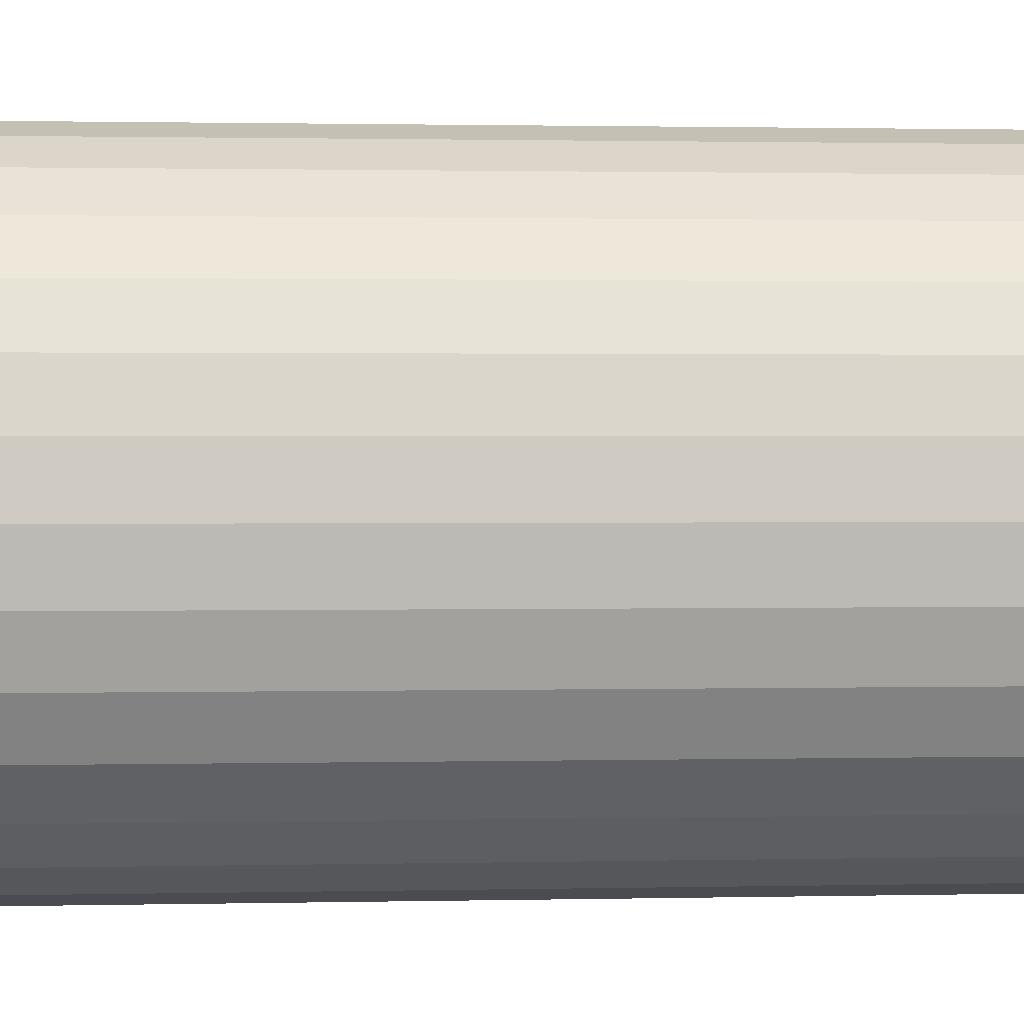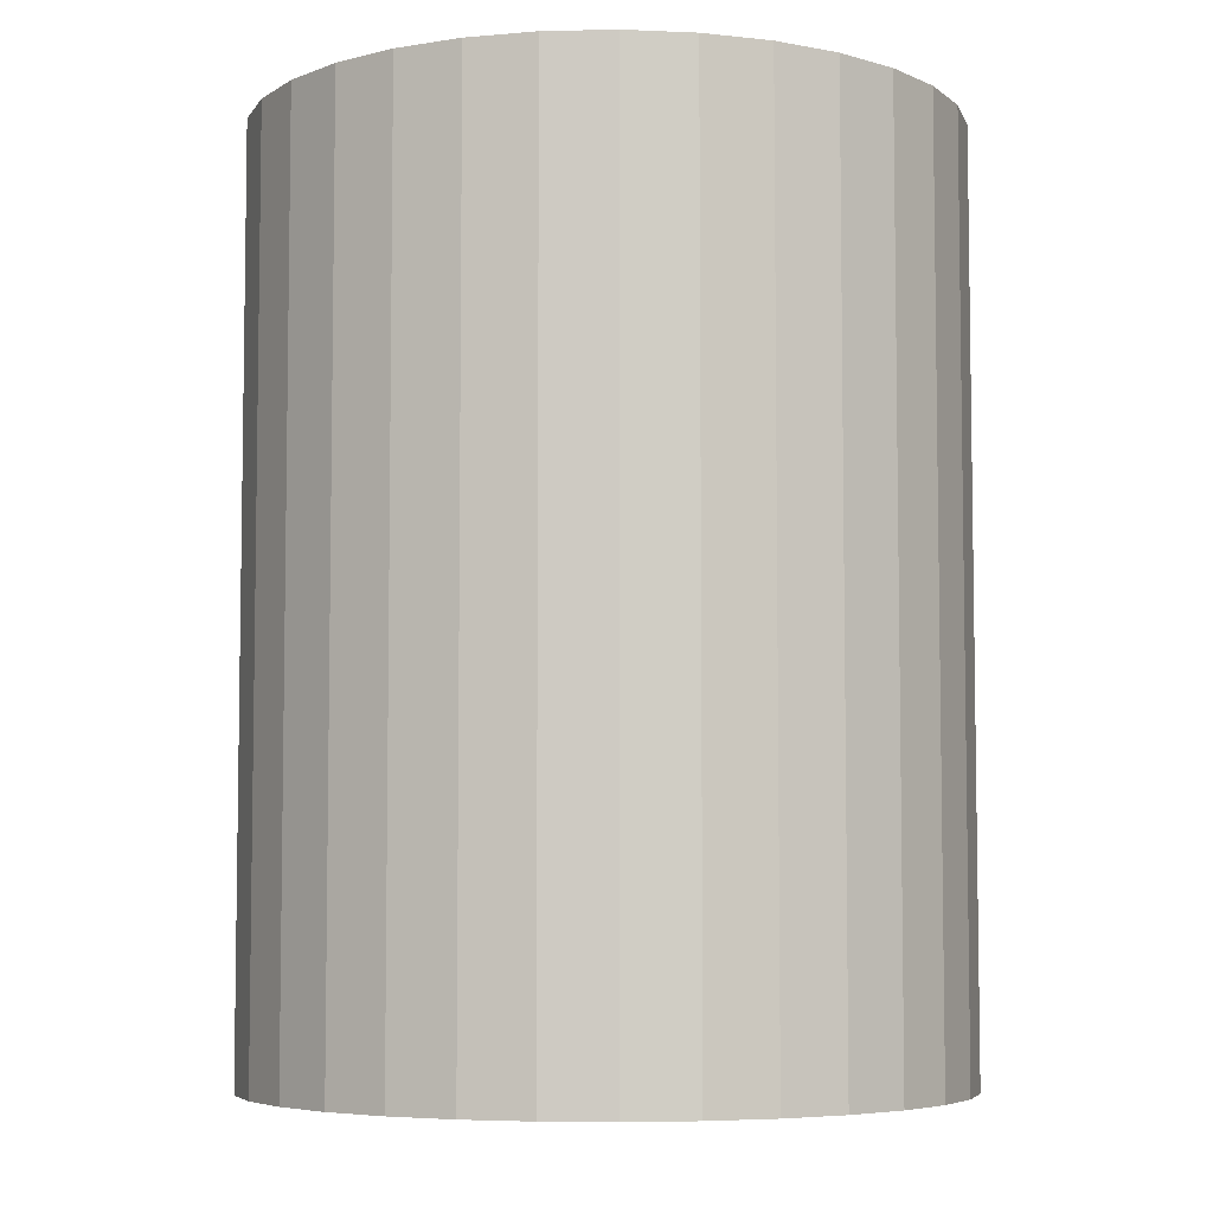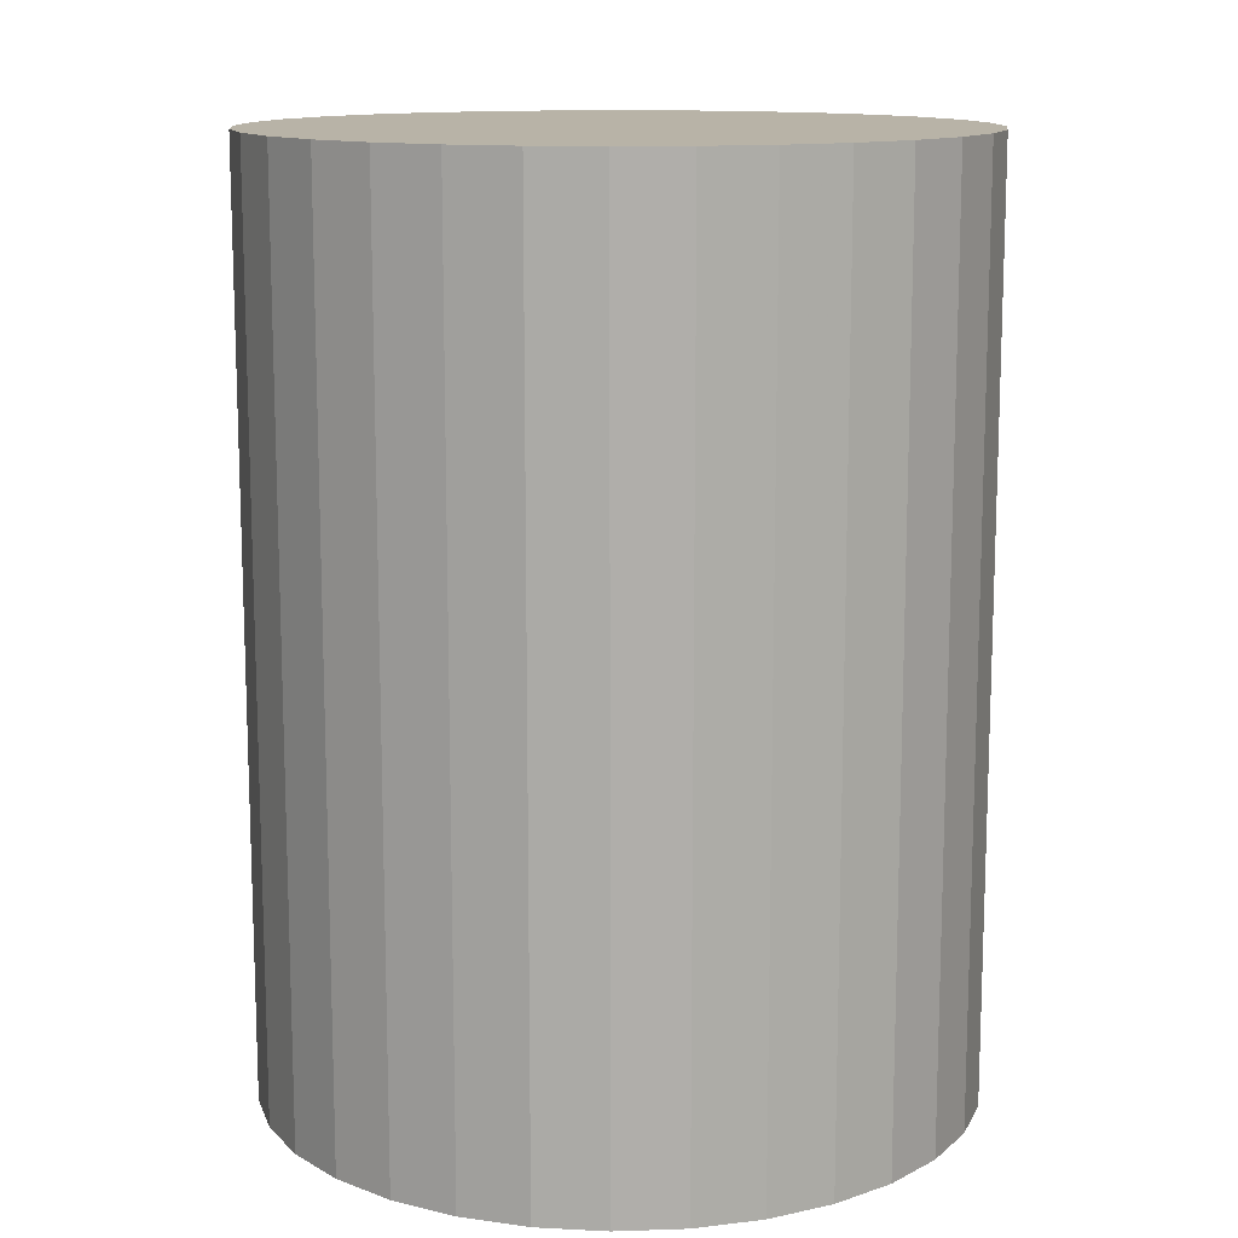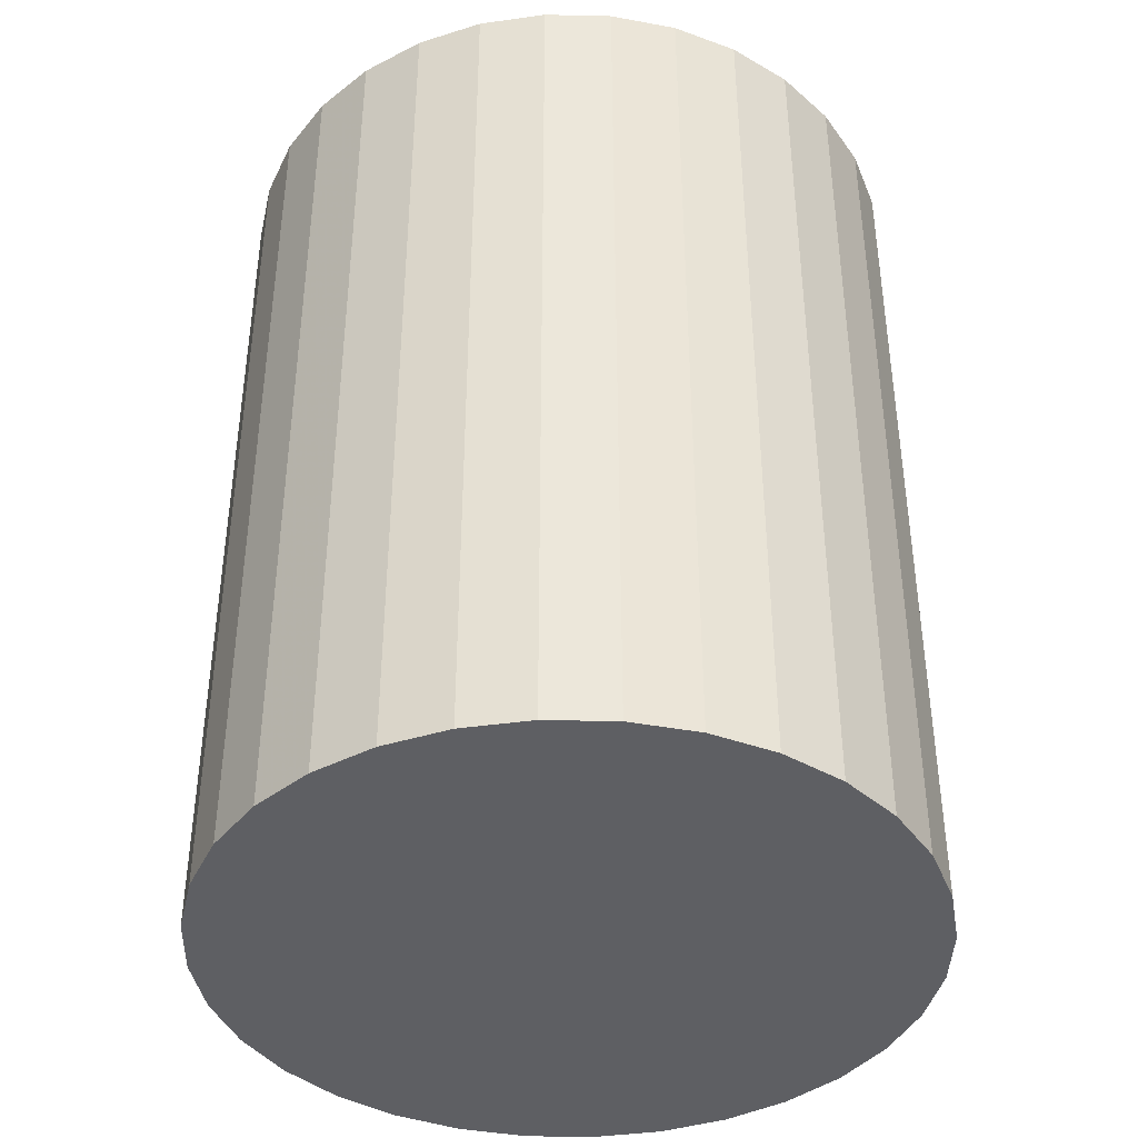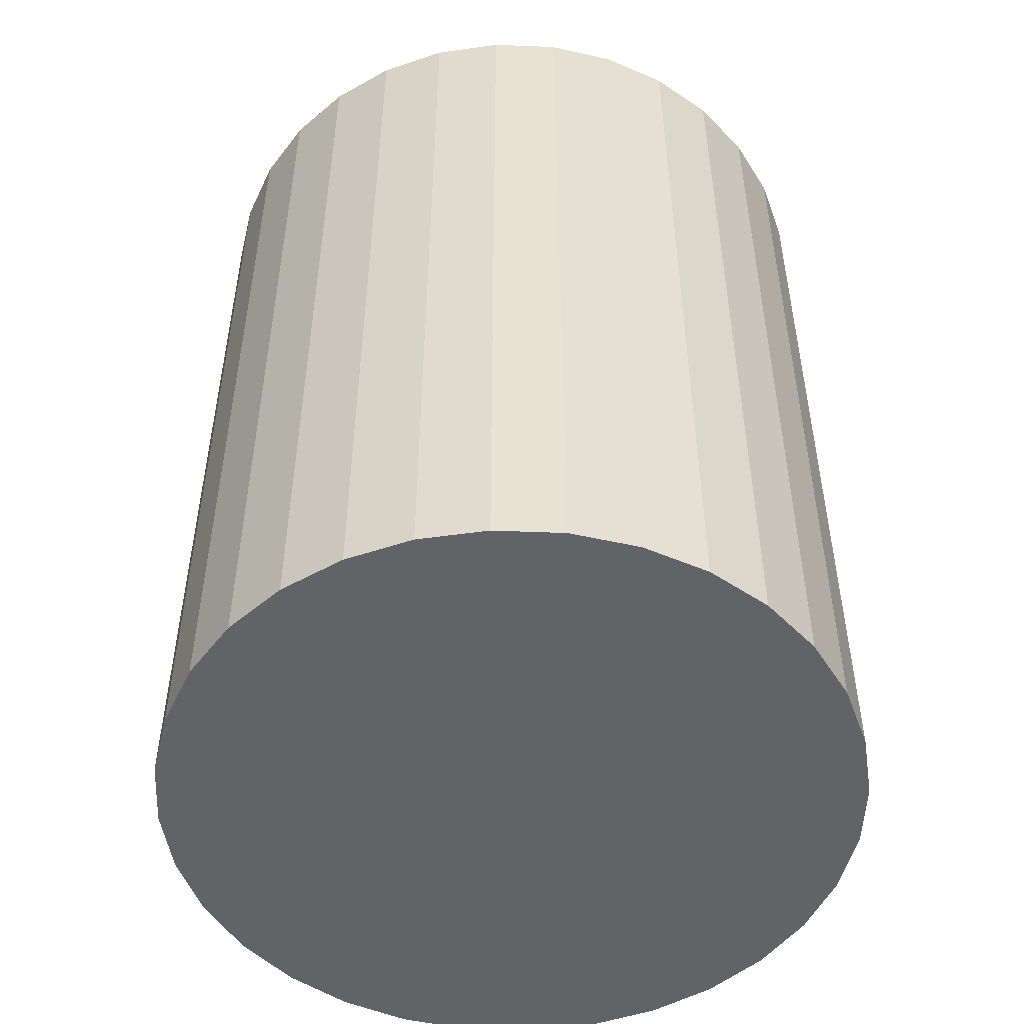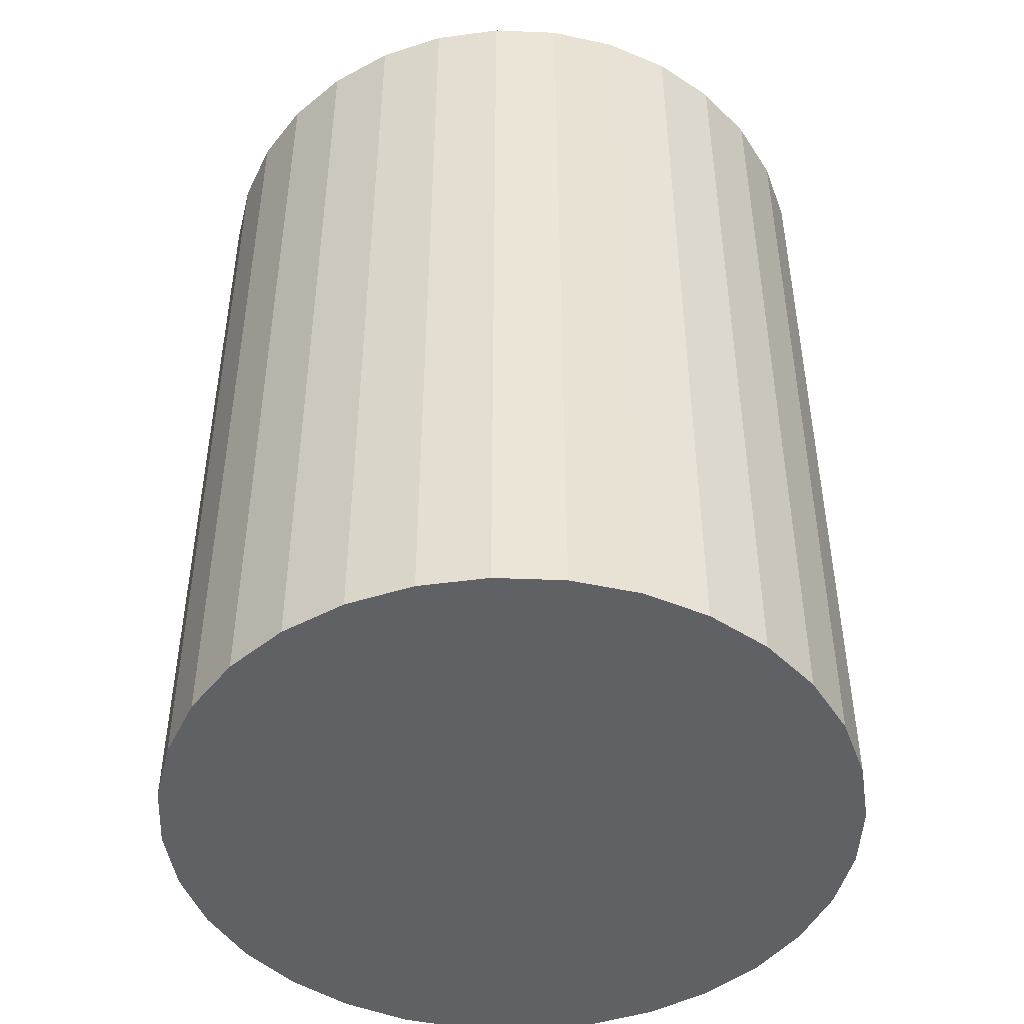
<metadata>
{"format":"obj","ext":"obj","renderer":"f3d","projection":"perspective","resolution":1024,"background":"white","views":[{"elev":1.4,"azim":85.6,"up":"+Y"},{"elev":-5.7,"azim":110.7,"up":"+Z"},{"elev":12.7,"azim":-88.8,"up":"+Z"},{"elev":-40.5,"azim":139.1,"up":"+Z"},{"elev":-51.0,"azim":104.4,"up":"+Z"},{"elev":-46.8,"azim":-98.2,"up":"+Z"}]}
</metadata>
<code>
v 0 0 -0.03755
v 0.02872 0 -0.03755
v 0.02872 0 0.03755
v 0 0 0.03755
v 0.02817 0.005603 -0.03755
v 0.02817 0.005603 0.03755
v 0.02653 0.01099 -0.03755
v 0.02653 0.01099 0.03755
v 0.02388 0.01596 -0.03755
v 0.02388 0.01596 0.03755
v 0.02031 0.02031 -0.03755
v 0.02031 0.02031 0.03755
v 0.01596 0.02388 -0.03755
v 0.01596 0.02388 0.03755
v 0.01099 0.02653 -0.03755
v 0.01099 0.02653 0.03755
v 0.005603 0.02817 -0.03755
v 0.005603 0.02817 0.03755
v 0 0.02872 -0.03755
v 0 0.02872 0.03755
v -0.005603 0.02817 -0.03755
v -0.005603 0.02817 0.03755
v -0.01099 0.02653 -0.03755
v -0.01099 0.02653 0.03755
v -0.01596 0.02388 -0.03755
v -0.01596 0.02388 0.03755
v -0.02031 0.02031 -0.03755
v -0.02031 0.02031 0.03755
v -0.02388 0.01596 -0.03755
v -0.02388 0.01596 0.03755
v -0.02653 0.01099 -0.03755
v -0.02653 0.01099 0.03755
v -0.02817 0.005603 -0.03755
v -0.02817 0.005603 0.03755
v -0.02872 0 -0.03755
v -0.02872 0 0.03755
v -0.02817 -0.005603 -0.03755
v -0.02817 -0.005603 0.03755
v -0.02653 -0.01099 -0.03755
v -0.02653 -0.01099 0.03755
v -0.02388 -0.01596 -0.03755
v -0.02388 -0.01596 0.03755
v -0.02031 -0.02031 -0.03755
v -0.02031 -0.02031 0.03755
v -0.01596 -0.02388 -0.03755
v -0.01596 -0.02388 0.03755
v -0.01099 -0.02653 -0.03755
v -0.01099 -0.02653 0.03755
v -0.005603 -0.02817 -0.03755
v -0.005603 -0.02817 0.03755
v -0 -0.02872 -0.03755
v -0 -0.02872 0.03755
v 0.005603 -0.02817 -0.03755
v 0.005603 -0.02817 0.03755
v 0.01099 -0.02653 -0.03755
v 0.01099 -0.02653 0.03755
v 0.01596 -0.02388 -0.03755
v 0.01596 -0.02388 0.03755
v 0.02031 -0.02031 -0.03755
v 0.02031 -0.02031 0.03755
v 0.02388 -0.01596 -0.03755
v 0.02388 -0.01596 0.03755
v 0.02653 -0.01099 -0.03755
v 0.02653 -0.01099 0.03755
v 0.02817 -0.005603 -0.03755
v 0.02817 -0.005603 0.03755
f 2 1 5
f 2 5 3
f 3 5 6
f 3 6 4
f 5 1 7
f 5 7 6
f 6 7 8
f 6 8 4
f 7 1 9
f 7 9 8
f 8 9 10
f 8 10 4
f 9 1 11
f 9 11 10
f 10 11 12
f 10 12 4
f 11 1 13
f 11 13 12
f 12 13 14
f 12 14 4
f 13 1 15
f 13 15 14
f 14 15 16
f 14 16 4
f 15 1 17
f 15 17 16
f 16 17 18
f 16 18 4
f 17 1 19
f 17 19 18
f 18 19 20
f 18 20 4
f 19 1 21
f 19 21 20
f 20 21 22
f 20 22 4
f 21 1 23
f 21 23 22
f 22 23 24
f 22 24 4
f 23 1 25
f 23 25 24
f 24 25 26
f 24 26 4
f 25 1 27
f 25 27 26
f 26 27 28
f 26 28 4
f 27 1 29
f 27 29 28
f 28 29 30
f 28 30 4
f 29 1 31
f 29 31 30
f 30 31 32
f 30 32 4
f 31 1 33
f 31 33 32
f 32 33 34
f 32 34 4
f 33 1 35
f 33 35 34
f 34 35 36
f 34 36 4
f 35 1 37
f 35 37 36
f 36 37 38
f 36 38 4
f 37 1 39
f 37 39 38
f 38 39 40
f 38 40 4
f 39 1 41
f 39 41 40
f 40 41 42
f 40 42 4
f 41 1 43
f 41 43 42
f 42 43 44
f 42 44 4
f 43 1 45
f 43 45 44
f 44 45 46
f 44 46 4
f 45 1 47
f 45 47 46
f 46 47 48
f 46 48 4
f 47 1 49
f 47 49 48
f 48 49 50
f 48 50 4
f 49 1 51
f 49 51 50
f 50 51 52
f 50 52 4
f 51 1 53
f 51 53 52
f 52 53 54
f 52 54 4
f 53 1 55
f 53 55 54
f 54 55 56
f 54 56 4
f 55 1 57
f 55 57 56
f 56 57 58
f 56 58 4
f 57 1 59
f 57 59 58
f 58 59 60
f 58 60 4
f 59 1 61
f 59 61 60
f 60 61 62
f 60 62 4
f 61 1 63
f 61 63 62
f 62 63 64
f 62 64 4
f 63 1 65
f 63 65 64
f 64 65 66
f 64 66 4
f 65 1 2
f 65 2 66
f 66 2 3
f 66 3 4

</code>
